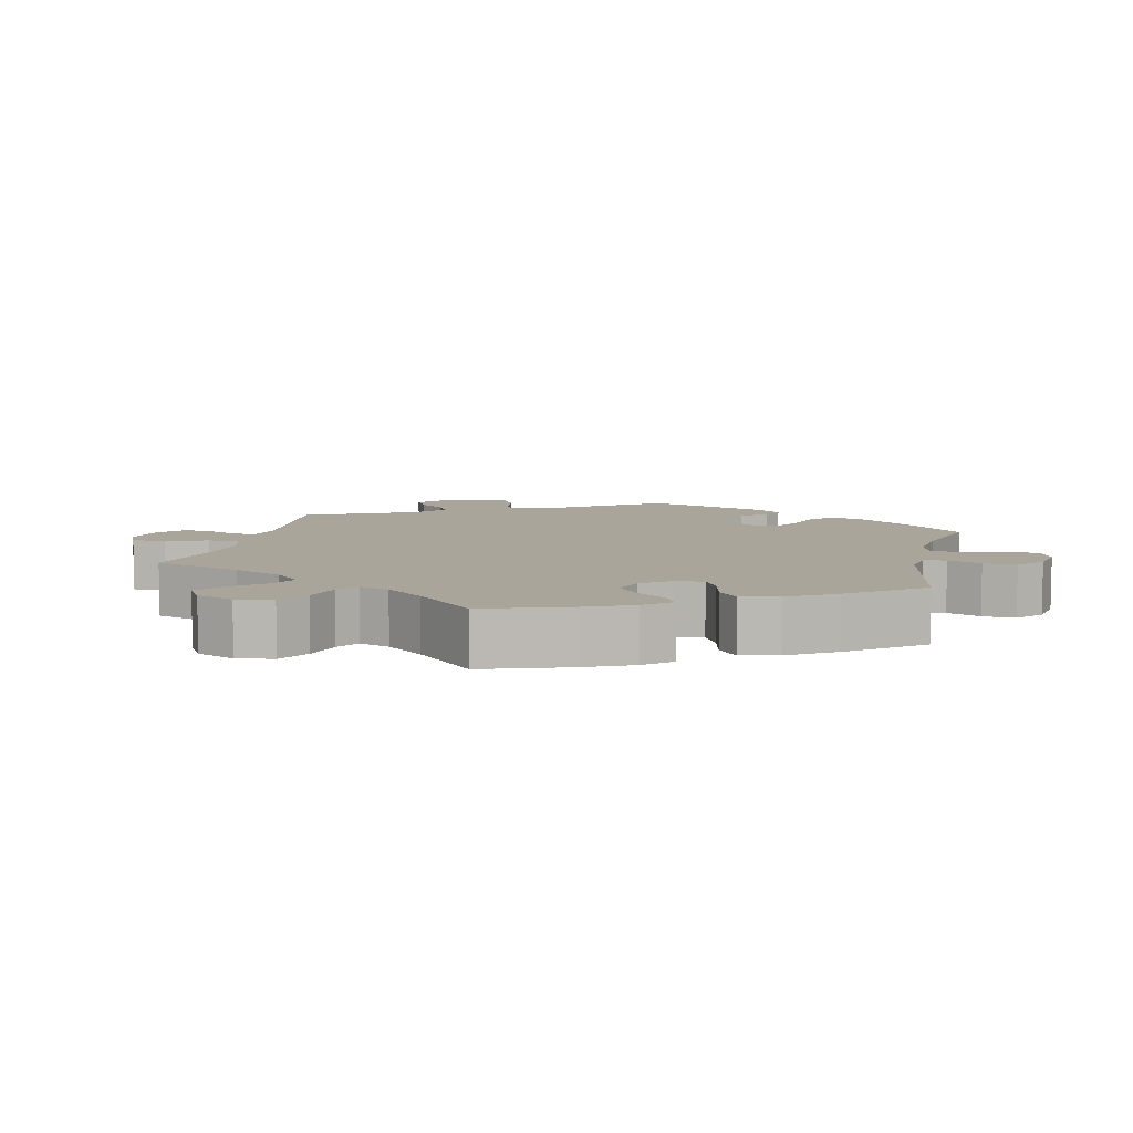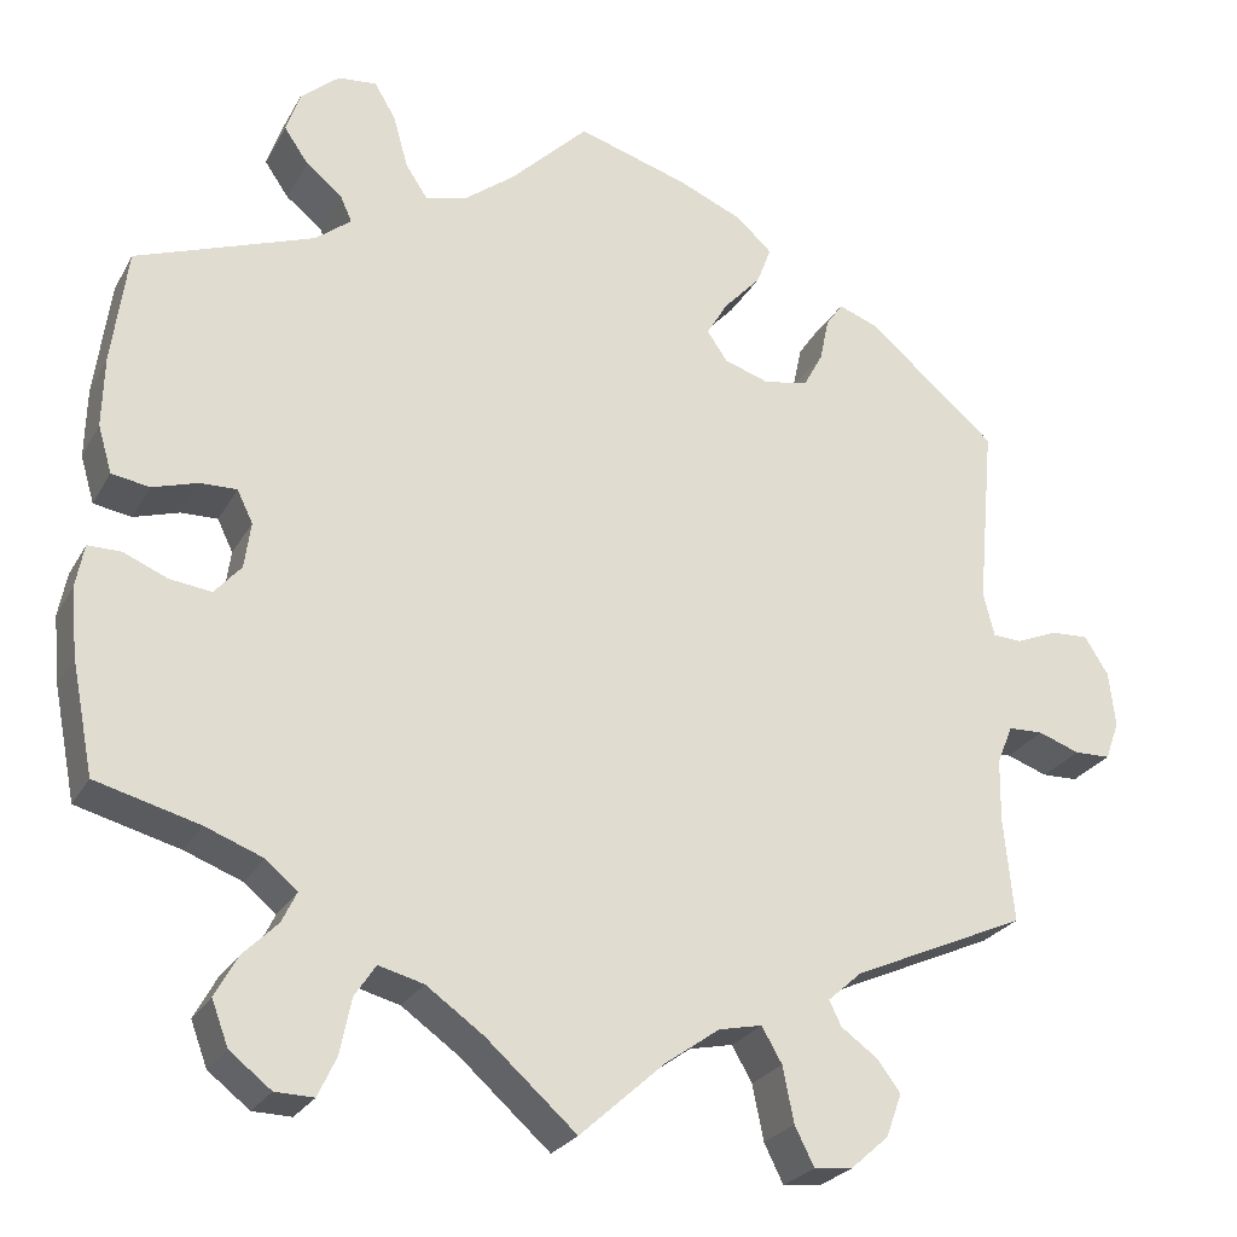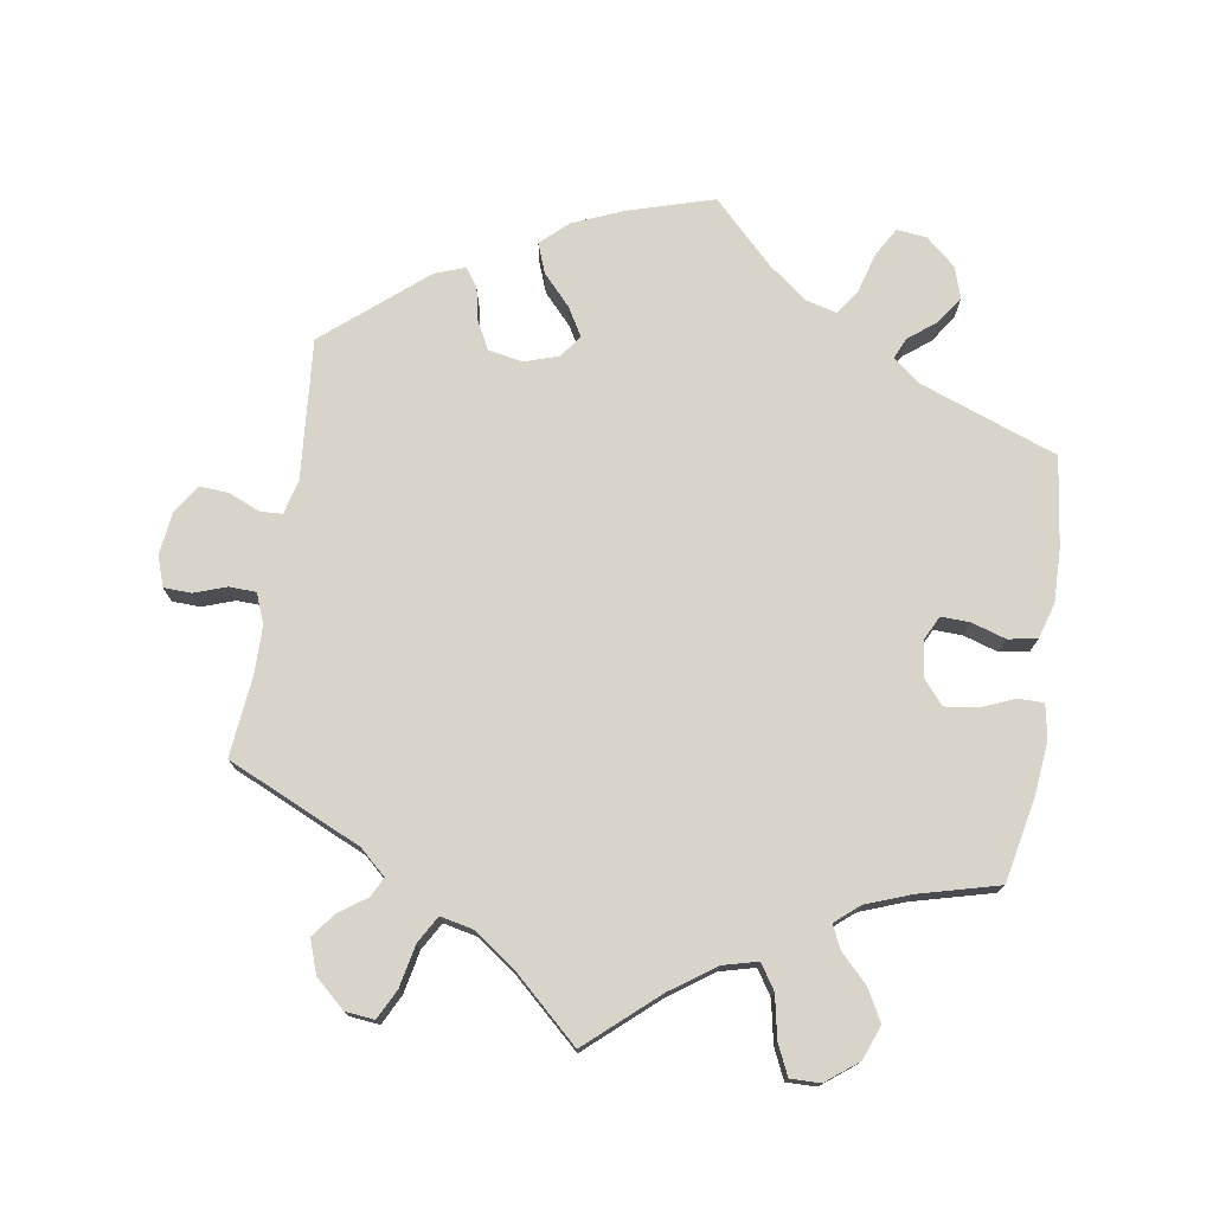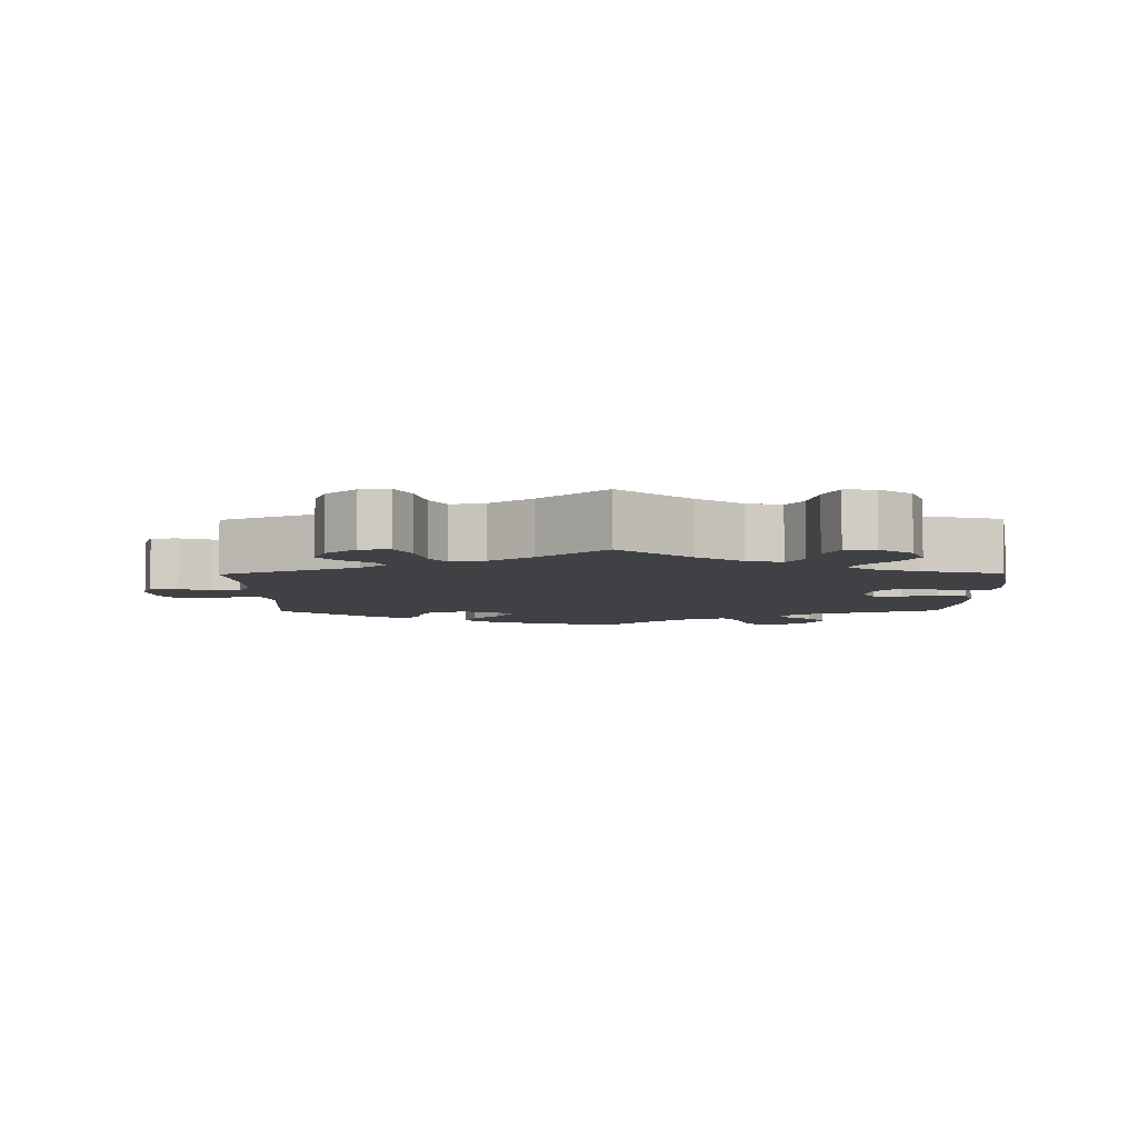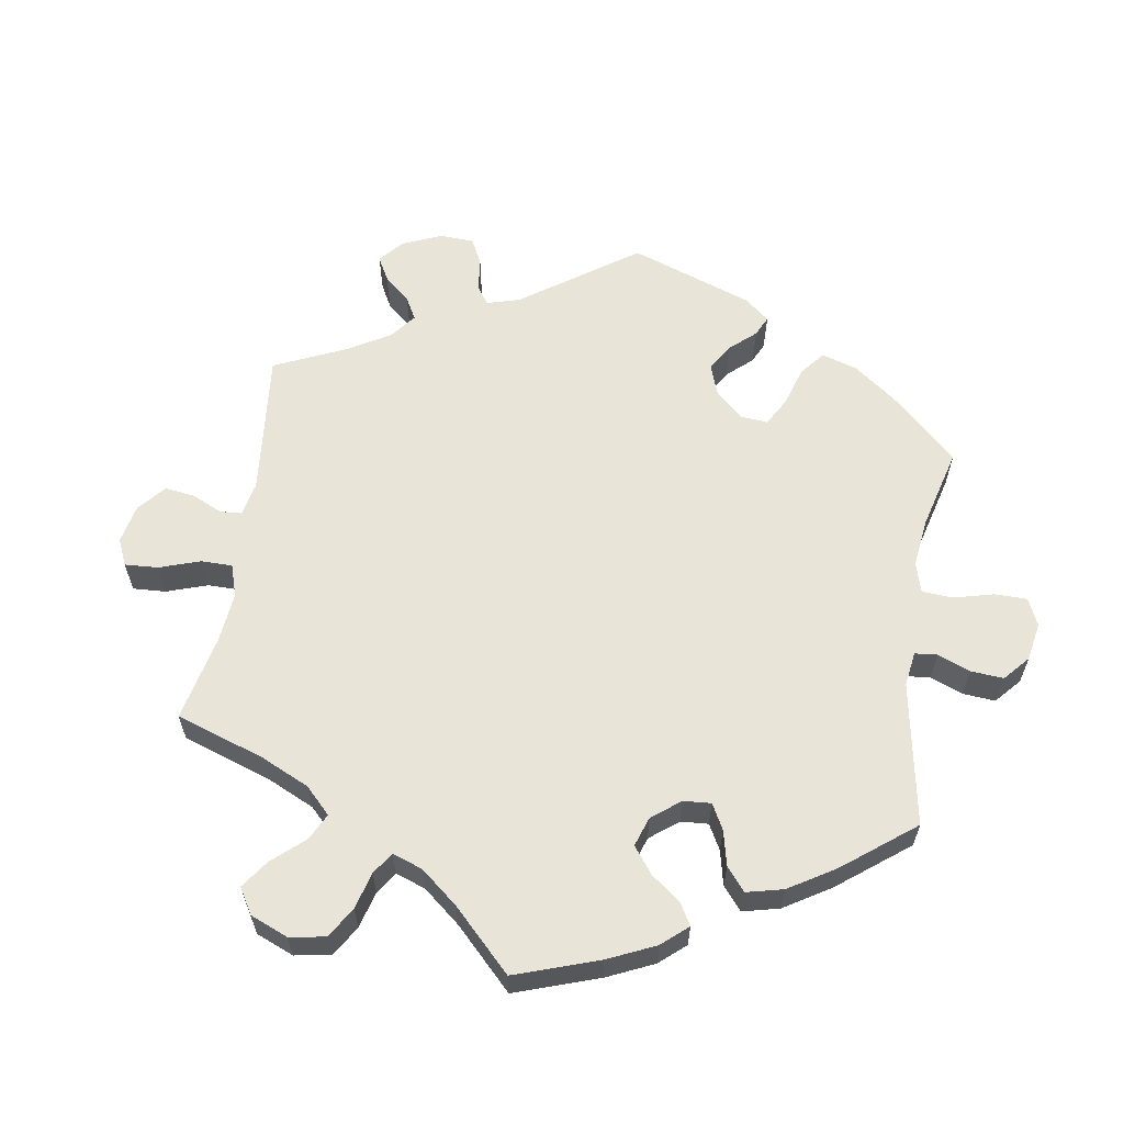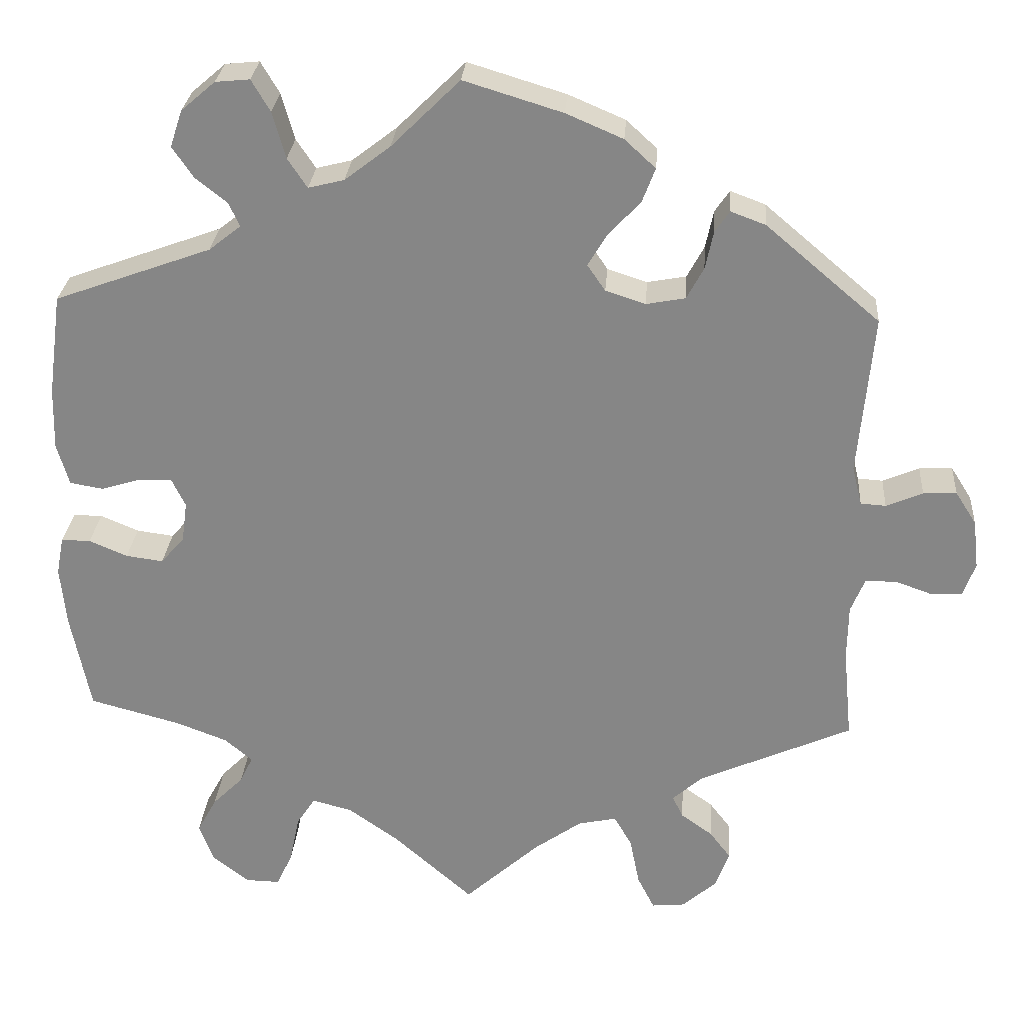
<metadata>
{"format":"obj","ext":"obj","renderer":"f3d","projection":"perspective","resolution":1024,"background":"white","views":[{"elev":7.7,"azim":-107.0,"up":"+Y"},{"elev":-25.4,"azim":-23.2,"up":"+Z"},{"elev":75.2,"azim":-170.7,"up":"+Y"},{"elev":-5.7,"azim":-179.3,"up":"+Y"},{"elev":60.6,"azim":-110.9,"up":"+Y"},{"elev":27.4,"azim":4.2,"up":"+Z"}]}
</metadata>
<code>
v 0.483 0.07 0.092
v 0.495 0.07 0.044
v 0.526 0.07 0.042
v 0.571 0.07 0.061
v 0.612 0.07 0.063
v 0.638 0.07 0.022
v 0.645 0.07 -0.038
v 0.63 0.07 -0.08
v 0.591 0.07 -0.081
v 0.546 0.07 -0.065
v 0.508 0.07 -0.066
v 0.491 0.07 -0.108
v 0.49 0.07 -0.176
v 0.501 0.07 -0.289
v 0.312 0.07 -0.373
v 0.275 0.07 -0.406
v 0.288 0.07 -0.433
v 0.327 0.07 -0.461
v 0.353 0.07 -0.495
v 0.336 0.07 -0.542
v 0.294 0.07 -0.579
v 0.253 0.07 -0.583
v 0.232 0.07 -0.541
v 0.22 0.07 -0.481
v 0.198 0.07 -0.443
v 0.151 0.07 -0.453
v 0.092 0.07 -0.495
v 0 0.07 -0.578
v -0.098 0.07 -0.491
v -0.16 0.07 -0.447
v -0.209 0.07 -0.434
v -0.232 0.07 -0.469
v -0.244 0.07 -0.528
v -0.264 0.07 -0.571
v -0.306 0.07 -0.57
v -0.351 0.07 -0.535
v -0.369 0.07 -0.487
v -0.345 0.07 -0.443
v -0.307 0.07 -0.405
v -0.291 0.07 -0.372
v -0.325 0.07 -0.343
v -0.388 0.07 -0.319
v -0.5 0.07 -0.289
v -0.524 0.07 -0.167
v -0.531 0.07 -0.094
v -0.522 0.07 -0.047
v -0.486 0.07 -0.047
v -0.439 0.07 -0.067
v -0.393 0.07 -0.073
v -0.364 0.07 -0.04
v -0.357 0.07 0.01
v -0.374 0.07 0.045
v -0.414 0.07 0.044
v -0.463 0.07 0.029
v -0.504 0.07 0.036
v -0.519 0.07 0.087
v -0.517 0.07 0.163
v -0.5 0.07 0.289
v -0.307 0.07 0.359
v -0.268 0.07 0.39
v -0.281 0.07 0.419
v -0.32 0.07 0.45
v -0.346 0.07 0.488
v -0.331 0.07 0.533
v -0.289 0.07 0.569
v -0.247 0.07 0.573
v -0.224 0.07 0.534
v -0.208 0.07 0.477
v -0.184 0.07 0.441
v -0.14 0.07 0.452
v -0.084 0.07 0.495
v 0 0.07 0.578
v 0.121 0.07 0.541
v 0.191 0.07 0.511
v 0.229 0.07 0.476
v 0.213 0.07 0.434
v 0.173 0.07 0.391
v 0.15 0.07 0.352
v 0.172 0.07 0.32
v 0.221 0.07 0.304
v 0.269 0.07 0.313
v 0.29 0.07 0.352
v 0.3 0.07 0.399
v 0.318 0.07 0.425
v 0.361 0.07 0.409
v 0.501 0.07 0.29
v 0.483 0 0.092
v 0.495 0 0.044
v 0.526 0 0.042
v 0.571 0 0.061
v 0.612 0 0.063
v 0.638 0 0.022
v 0.645 0 -0.038
v 0.63 0 -0.08
v 0.591 0 -0.081
v 0.546 0 -0.065
v 0.508 0 -0.066
v 0.491 0 -0.108
v 0.49 0 -0.176
v 0.501 0 -0.289
v 0.312 0 -0.373
v 0.275 0 -0.406
v 0.288 0 -0.433
v 0.327 0 -0.461
v 0.353 0 -0.495
v 0.336 0 -0.542
v 0.294 0 -0.579
v 0.253 0 -0.583
v 0.232 0 -0.541
v 0.22 0 -0.481
v 0.198 0 -0.443
v 0.151 0 -0.453
v 0.092 0 -0.495
v 0 0 -0.578
v -0.098 0 -0.491
v -0.16 0 -0.447
v -0.209 0 -0.434
v -0.232 0 -0.469
v -0.244 0 -0.528
v -0.264 0 -0.571
v -0.306 0 -0.57
v -0.351 0 -0.535
v -0.369 0 -0.487
v -0.345 0 -0.443
v -0.307 0 -0.405
v -0.291 0 -0.372
v -0.325 0 -0.343
v -0.388 0 -0.319
v -0.5 0 -0.289
v -0.524 0 -0.167
v -0.531 0 -0.094
v -0.522 0 -0.047
v -0.486 0 -0.047
v -0.439 0 -0.067
v -0.393 0 -0.073
v -0.364 0 -0.04
v -0.357 0 0.01
v -0.374 0 0.045
v -0.414 0 0.044
v -0.463 0 0.029
v -0.504 0 0.036
v -0.519 0 0.087
v -0.517 0 0.163
v -0.5 0 0.289
v -0.307 0 0.359
v -0.268 0 0.39
v -0.281 0 0.419
v -0.32 0 0.45
v -0.346 0 0.488
v -0.331 0 0.533
v -0.289 0 0.569
v -0.247 0 0.573
v -0.224 0 0.534
v -0.208 0 0.477
v -0.184 0 0.441
v -0.14 0 0.452
v -0.084 0 0.495
v 0 0 0.578
v 0.121 0 0.541
v 0.191 0 0.511
v 0.229 0 0.476
v 0.213 0 0.434
v 0.173 0 0.391
v 0.15 0 0.352
v 0.172 0 0.32
v 0.221 0 0.304
v 0.269 0 0.313
v 0.29 0 0.352
v 0.3 0 0.399
v 0.318 0 0.425
v 0.361 0 0.409
v 0.501 0 0.29
f 85 86 1
f 82 83 84 85
f 81 82 85 1
f 80 81 1 2
f 79 80 2
f 74 75 76 77
f 74 77 78
f 71 72 73 74
f 70 71 74 78
f 69 70 78 79
f 65 66 67 68
f 65 68 69
f 64 65 69
f 61 62 63 64
f 60 61 64 69
f 59 60 69 79
f 53 54 55 56
f 52 53 56 57
f 45 46 47 48
f 45 48 49
f 42 43 44 45
f 41 42 45 49
f 40 41 49 50
f 36 37 38 39
f 36 39 40
f 35 36 40
f 32 33 34 35
f 31 32 35 40
f 30 31 40 50
f 27 28 29
f 26 27 29 30
f 25 26 30 50
f 21 22 23 24
f 21 24 25
f 20 21 25
f 17 18 19 20
f 16 17 20 25
f 15 16 25 50
f 13 14 15 50
f 7 8 9 10
f 7 10 11
f 6 7 11
f 3 4 5 6
f 2 3 6 11
f 79 2 11 12
f 52 57 58 59
f 51 52 59 79
f 50 51 79
f 12 13 50 79
f 87 172 171
f 171 170 169 168
f 87 171 168 167
f 88 87 167 166
f 88 166 165
f 163 162 161 160
f 164 163 160
f 160 159 158 157
f 164 160 157 156
f 165 164 156 155
f 154 153 152 151
f 155 154 151
f 155 151 150
f 150 149 148 147
f 155 150 147 146
f 165 155 146 145
f 142 141 140 139
f 143 142 139 138
f 134 133 132 131
f 135 134 131
f 131 130 129 128
f 135 131 128 127
f 136 135 127 126
f 125 124 123 122
f 126 125 122
f 126 122 121
f 121 120 119 118
f 126 121 118 117
f 136 126 117 116
f 115 114 113
f 116 115 113 112
f 136 116 112 111
f 110 109 108 107
f 111 110 107
f 111 107 106
f 106 105 104 103
f 111 106 103 102
f 136 111 102 101
f 136 101 100 99
f 96 95 94 93
f 97 96 93
f 97 93 92
f 92 91 90 89
f 97 92 89 88
f 98 97 88 165
f 145 144 143 138
f 165 145 138 137
f 165 137 136
f 165 136 99 98
f 1 87 88 2
f 2 88 89 3
f 3 89 90 4
f 4 90 91 5
f 5 91 92 6
f 6 92 93 7
f 7 93 94 8
f 8 94 95 9
f 9 95 96 10
f 10 96 97 11
f 11 97 98 12
f 12 98 99 13
f 13 99 100 14
f 14 100 101 15
f 15 101 102 16
f 16 102 103 17
f 17 103 104 18
f 18 104 105 19
f 19 105 106 20
f 20 106 107 21
f 21 107 108 22
f 22 108 109 23
f 23 109 110 24
f 24 110 111 25
f 25 111 112 26
f 26 112 113 27
f 27 113 114 28
f 28 114 115 29
f 29 115 116 30
f 30 116 117 31
f 31 117 118 32
f 32 118 119 33
f 33 119 120 34
f 34 120 121 35
f 35 121 122 36
f 36 122 123 37
f 37 123 124 38
f 38 124 125 39
f 39 125 126 40
f 40 126 127 41
f 41 127 128 42
f 42 128 129 43
f 43 129 130 44
f 44 130 131 45
f 45 131 132 46
f 46 132 133 47
f 47 133 134 48
f 48 134 135 49
f 49 135 136 50
f 50 136 137 51
f 51 137 138 52
f 52 138 139 53
f 53 139 140 54
f 54 140 141 55
f 55 141 142 56
f 56 142 143 57
f 57 143 144 58
f 58 144 145 59
f 59 145 146 60
f 60 146 147 61
f 61 147 148 62
f 62 148 149 63
f 63 149 150 64
f 64 150 151 65
f 65 151 152 66
f 66 152 153 67
f 67 153 154 68
f 68 154 155 69
f 69 155 156 70
f 70 156 157 71
f 71 157 158 72
f 72 158 159 73
f 73 159 160 74
f 74 160 161 75
f 75 161 162 76
f 76 162 163 77
f 77 163 164 78
f 78 164 165 79
f 79 165 166 80
f 80 166 167 81
f 81 167 168 82
f 82 168 169 83
f 83 169 170 84
f 84 170 171 85
f 85 171 172 86
f 86 172 87 1

</code>
